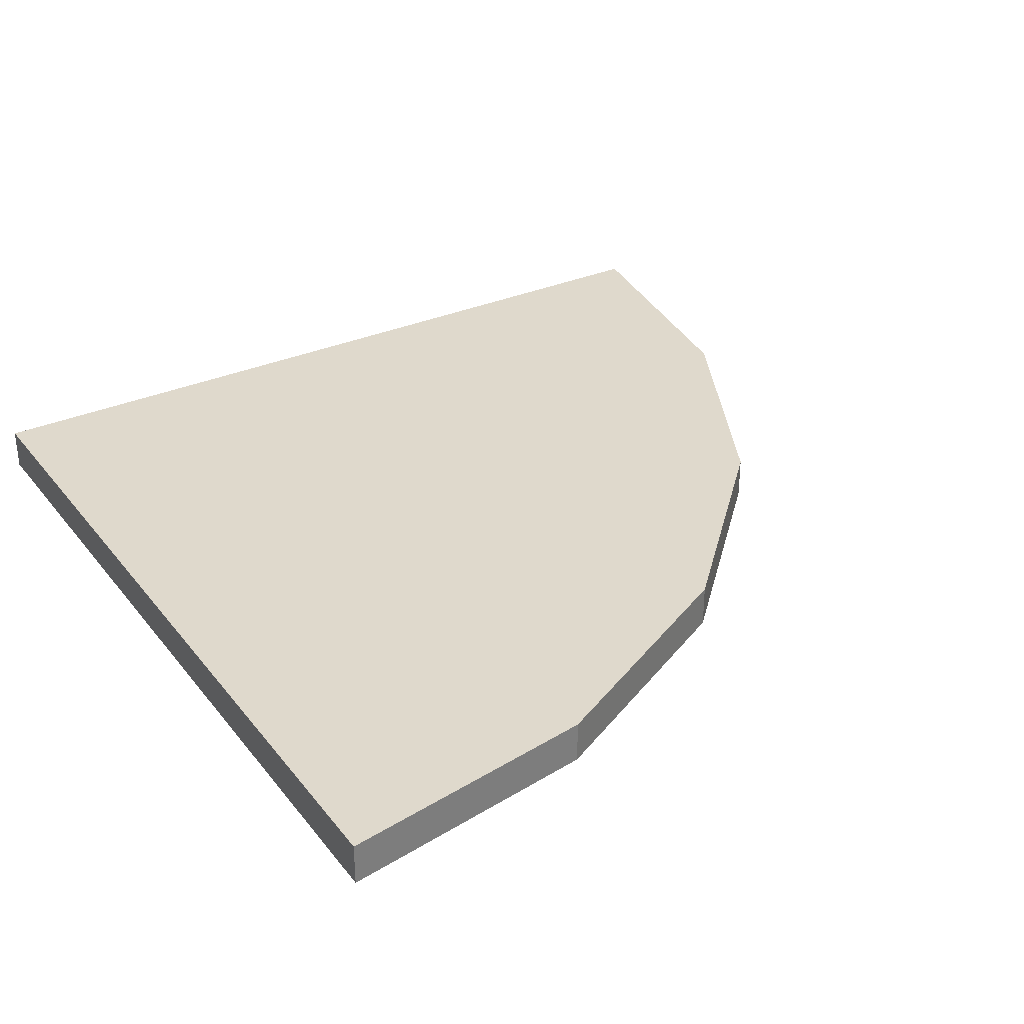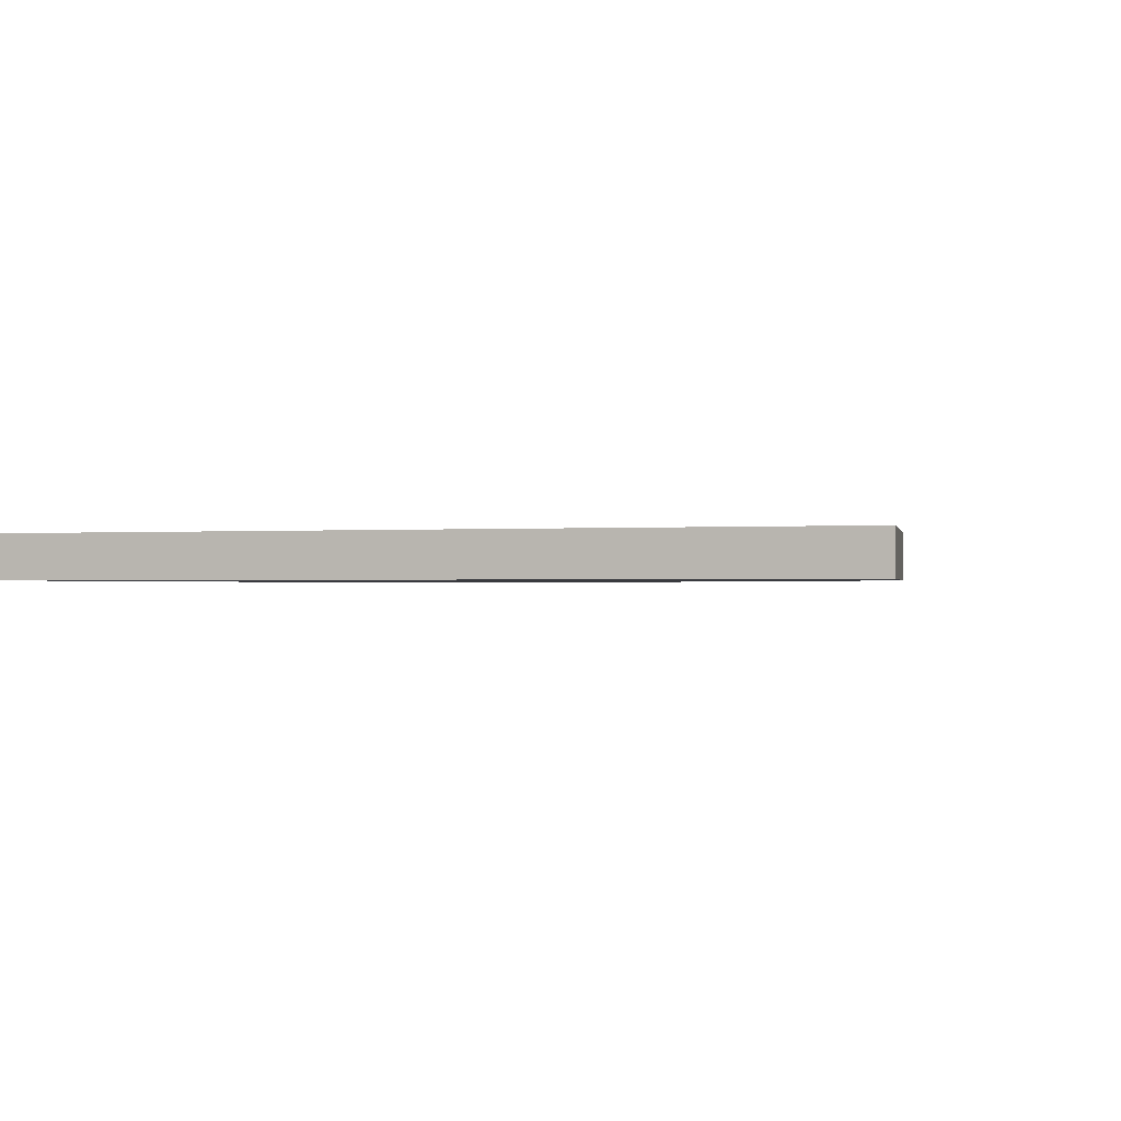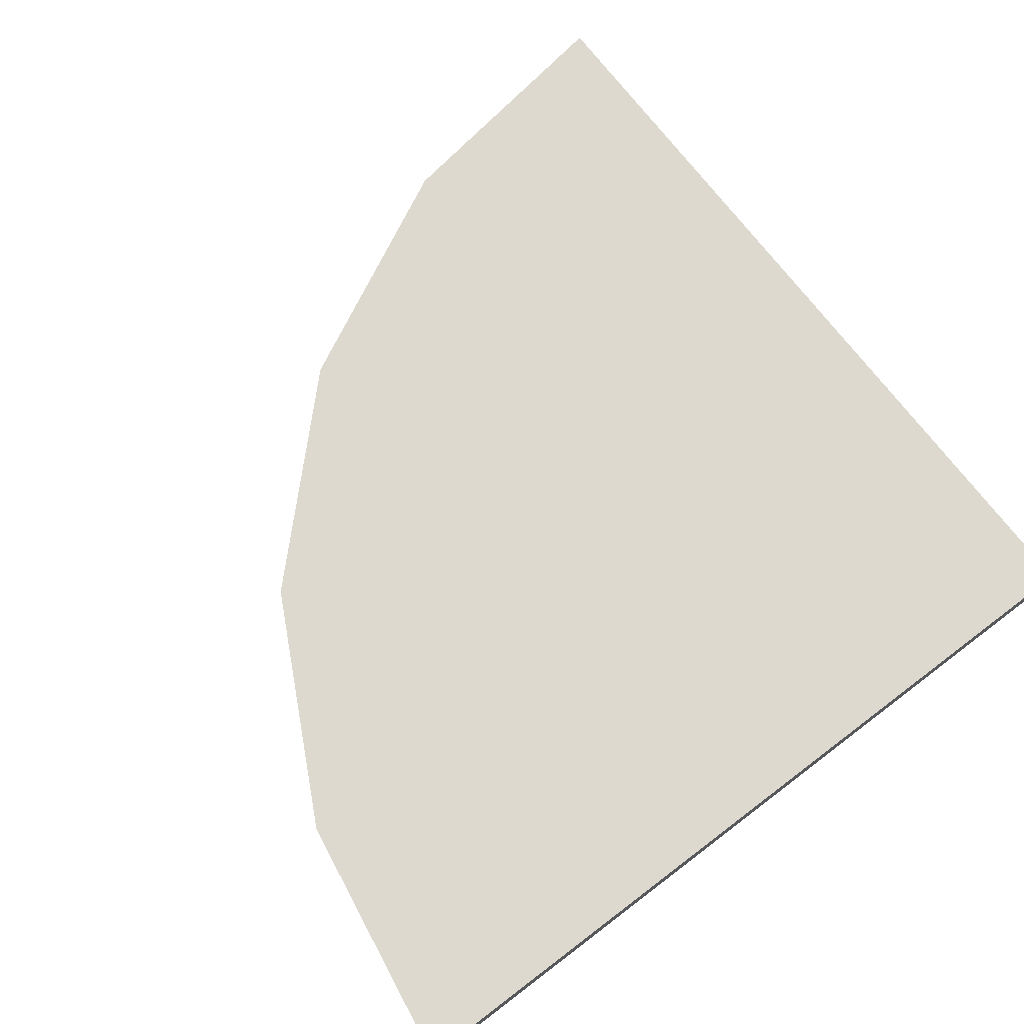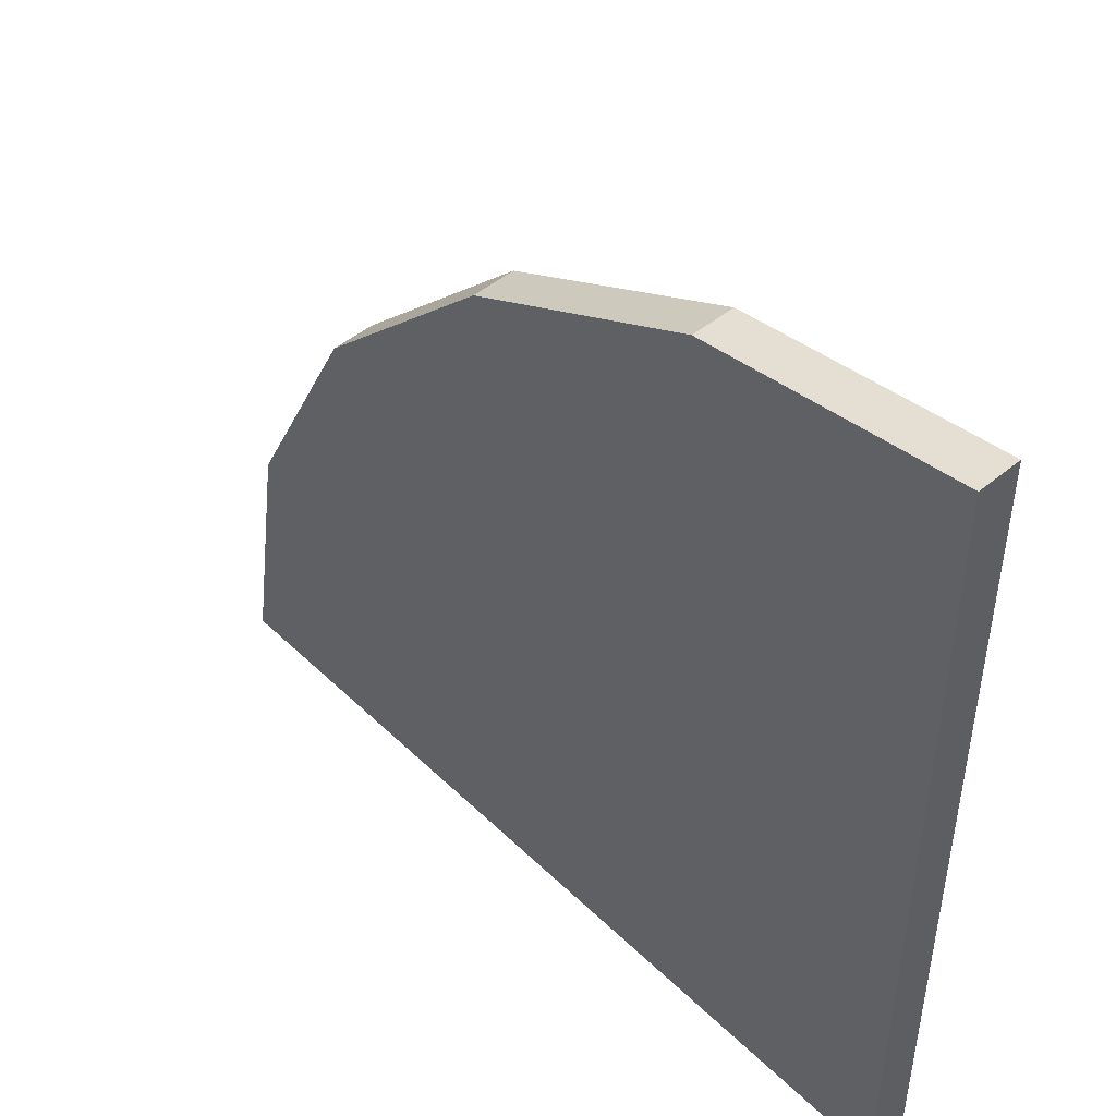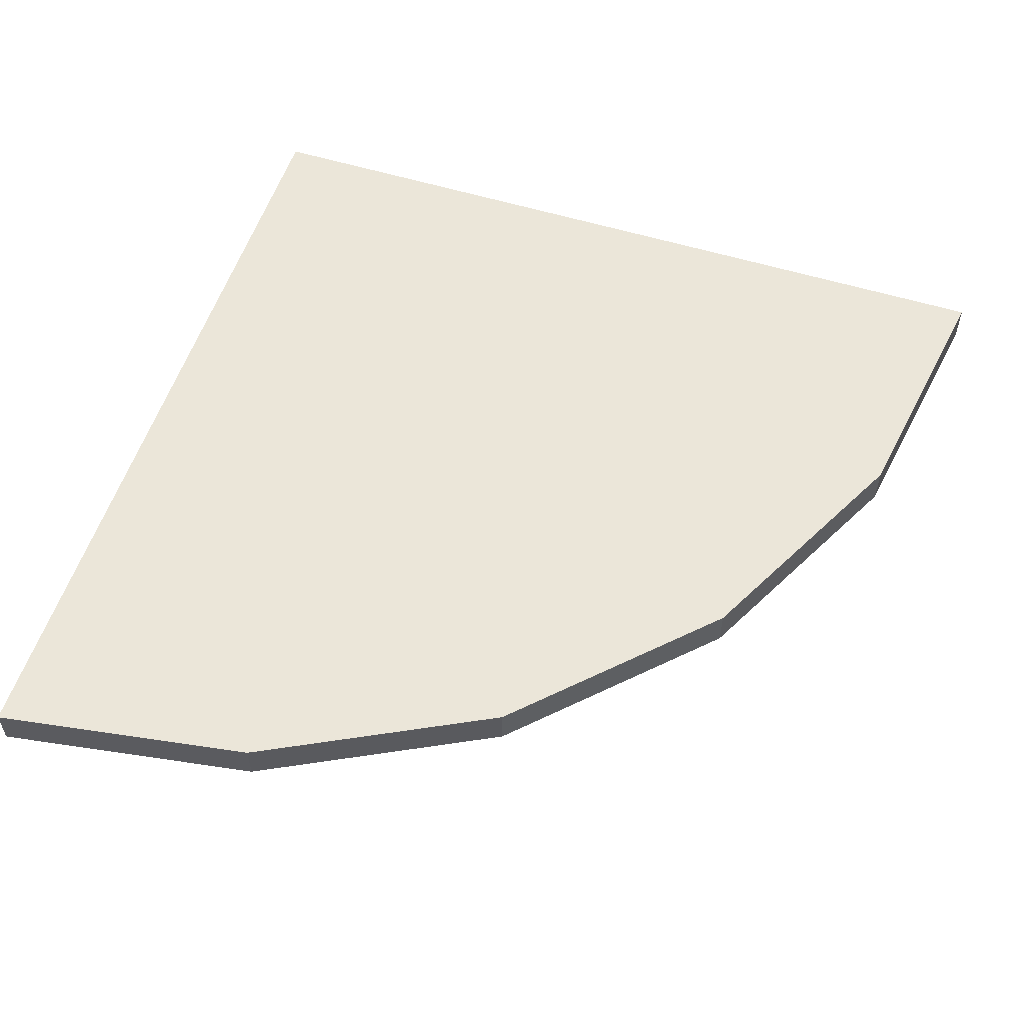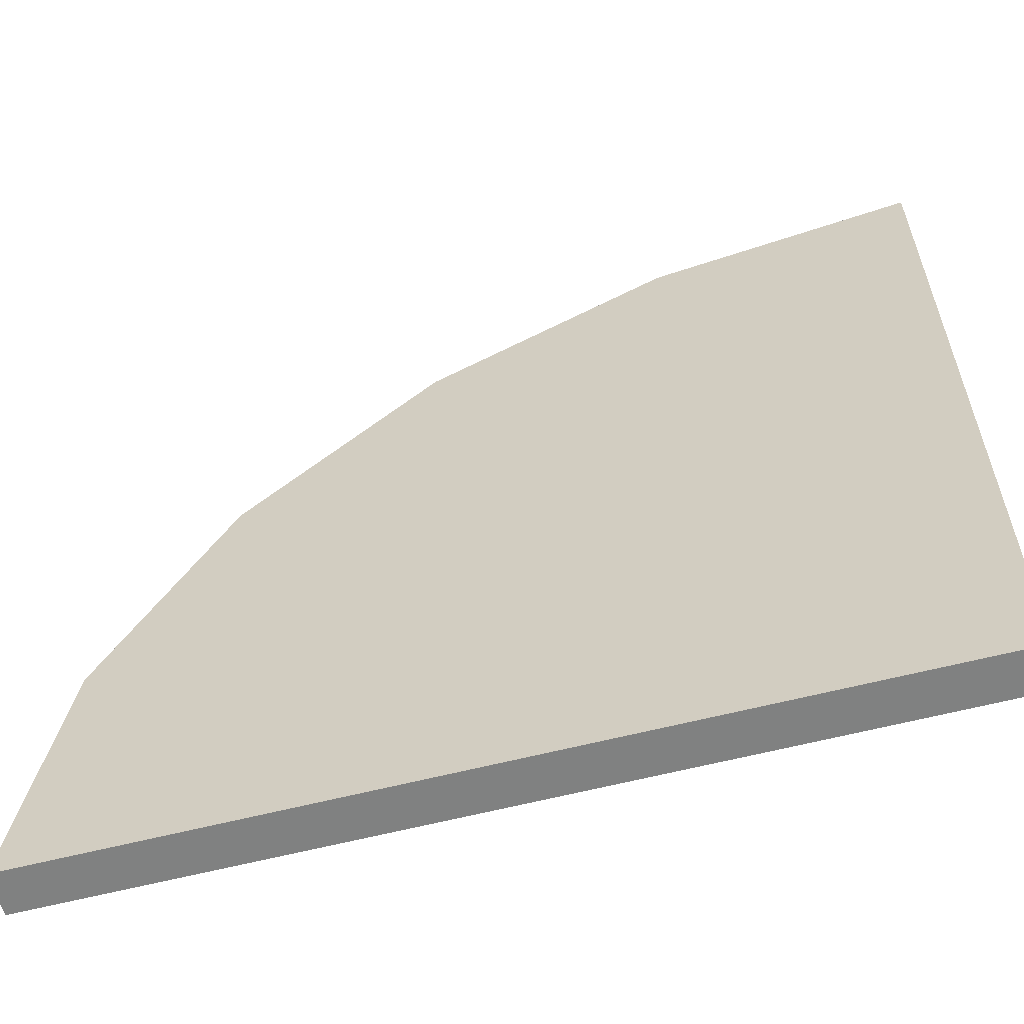
<metadata>
{"format":"obj","ext":"obj","renderer":"f3d","projection":"perspective","resolution":1024,"background":"white","views":[{"elev":32.3,"azim":-121.6,"up":"+Y"},{"elev":-0.7,"azim":-161.1,"up":"+Y"},{"elev":71.6,"azim":52.8,"up":"+Y"},{"elev":47.9,"azim":47.1,"up":"+Z"},{"elev":55.8,"azim":-72.0,"up":"+Y"},{"elev":-60.3,"azim":14.8,"up":"+Z"}]}
</metadata>
<code>
v 0 -10 200
v 0 0 200
v -200 0 0
v 0 0 0
v -200 -10 0
v 0 -10 0
v -161.8 0 117.6
v -161.8 -10 117.6
v -61.8 0 190.2
v -61.8 -10 190.2
v -117.6 0 161.8
v -117.6 -10 161.8
v -190.2 0 61.8
v -190.2 -10 61.8
f 13 4 3
f 3 4 5
f 5 4 6
f 10 6 1
f 1 6 2
f 2 6 4
f 2 9 1
f 1 9 10
f 8 7 14
f 14 7 13
f 10 9 12
f 12 9 11
f 12 11 8
f 8 11 7
f 14 13 5
f 5 13 3
f 11 4 7
f 9 4 11
f 2 4 9
f 7 4 13
f 14 6 8
f 5 6 14
f 8 6 12
f 12 6 10

</code>
